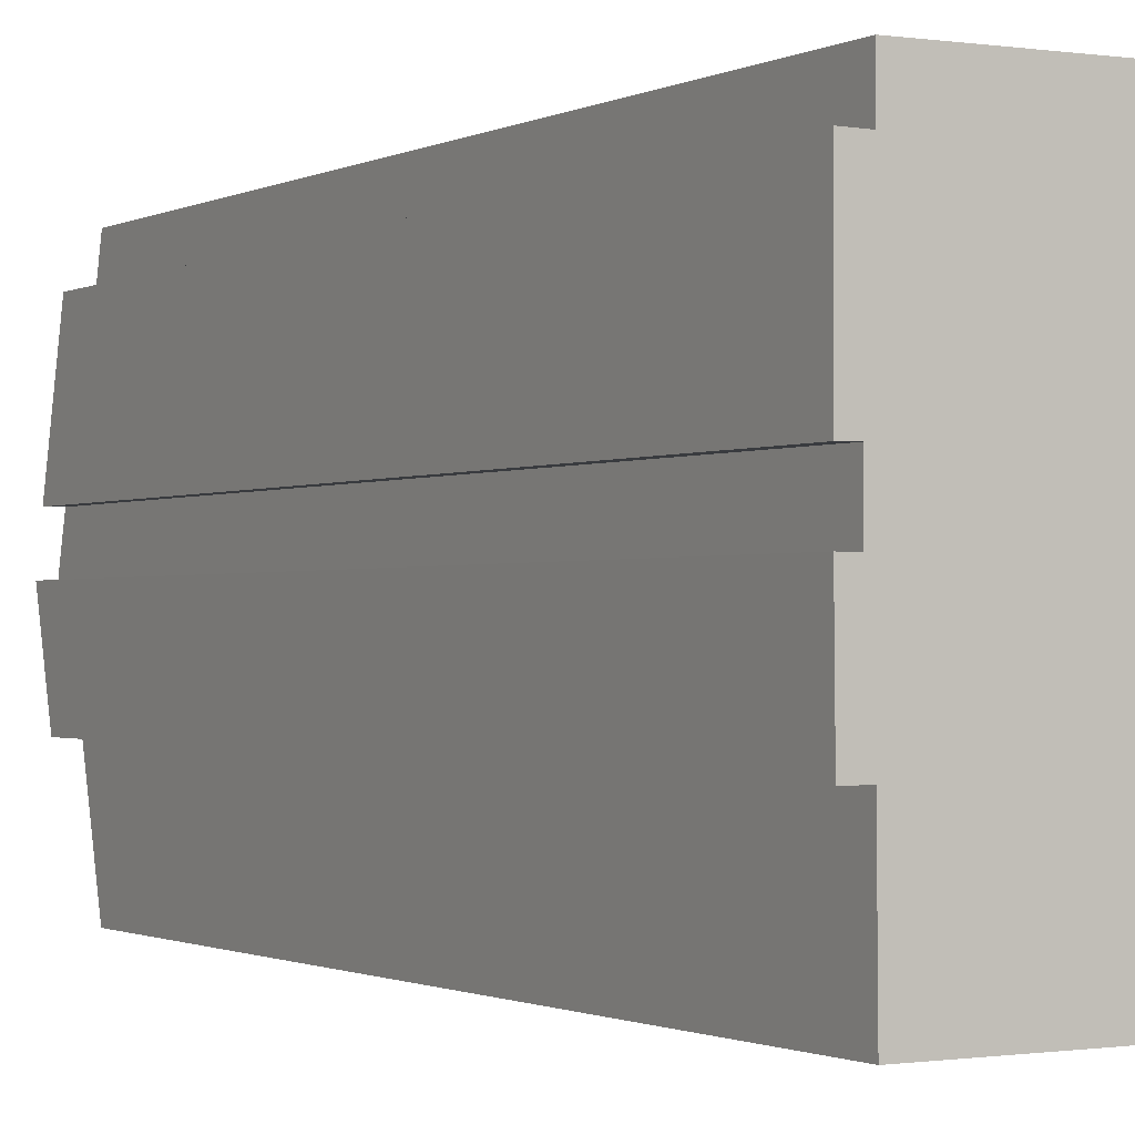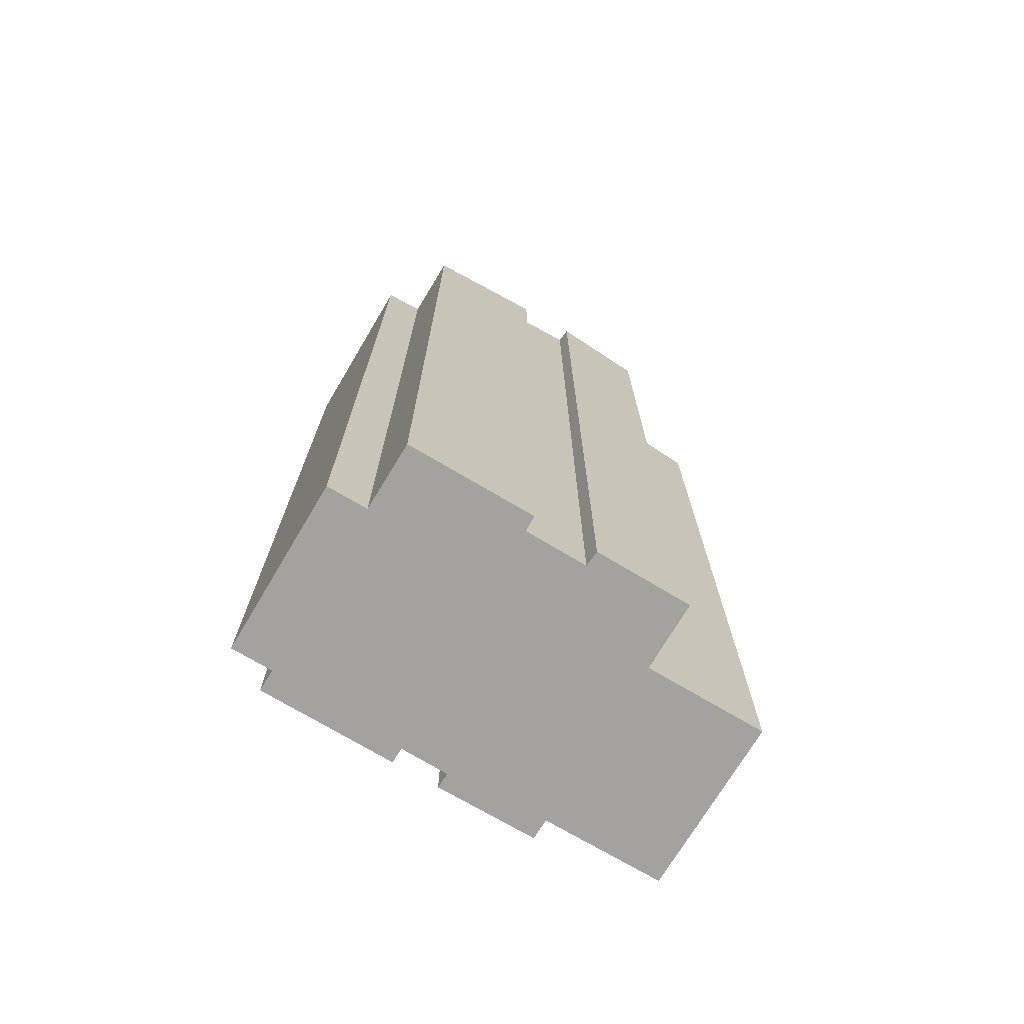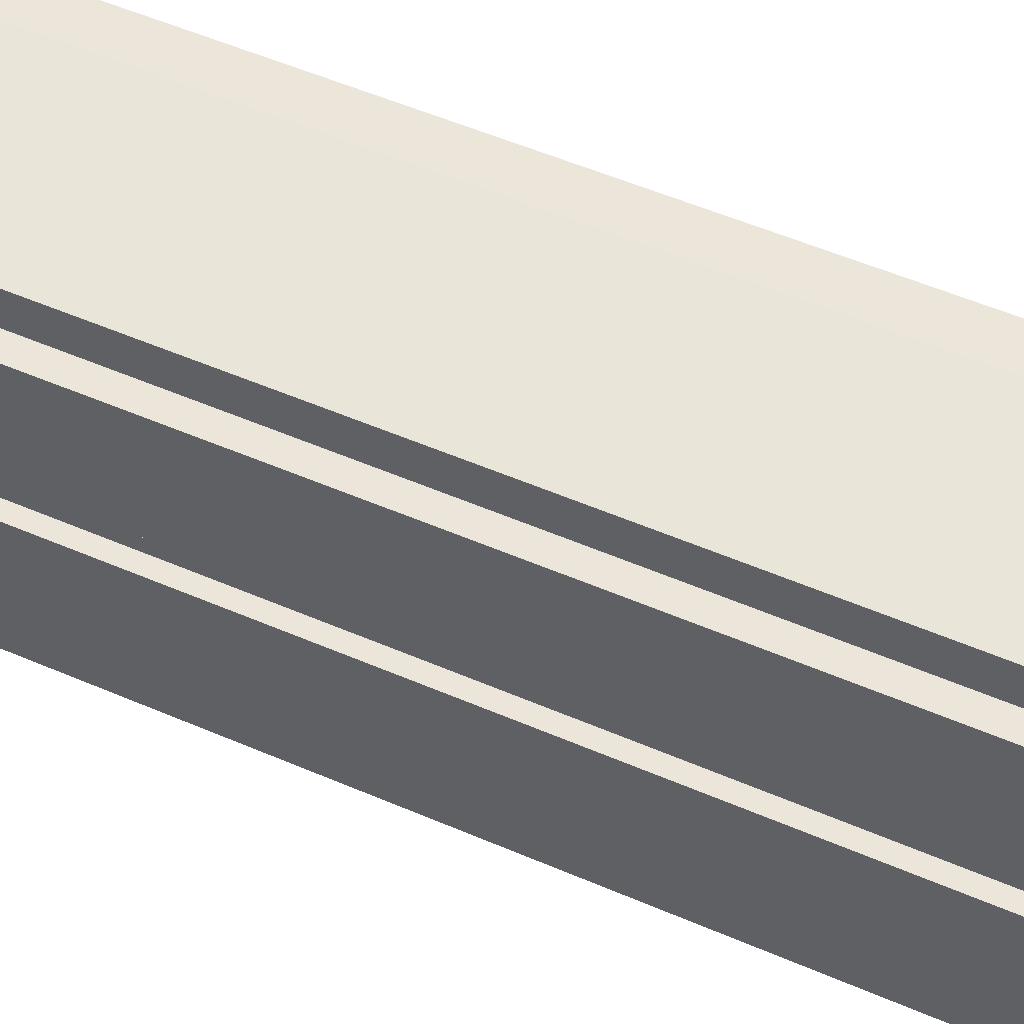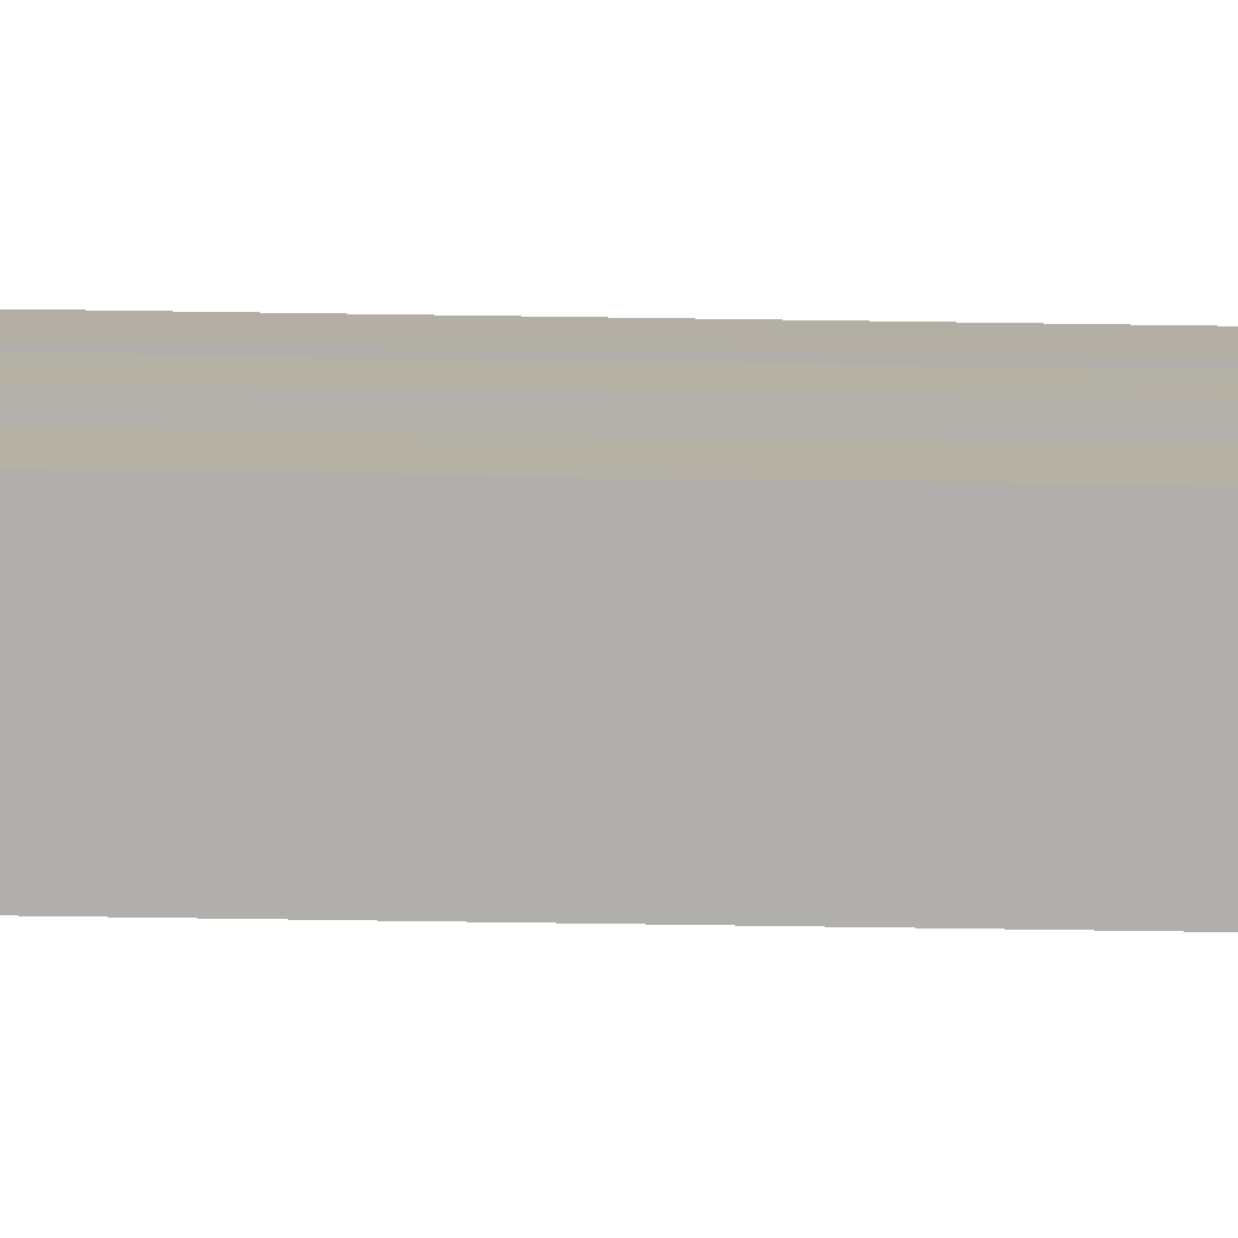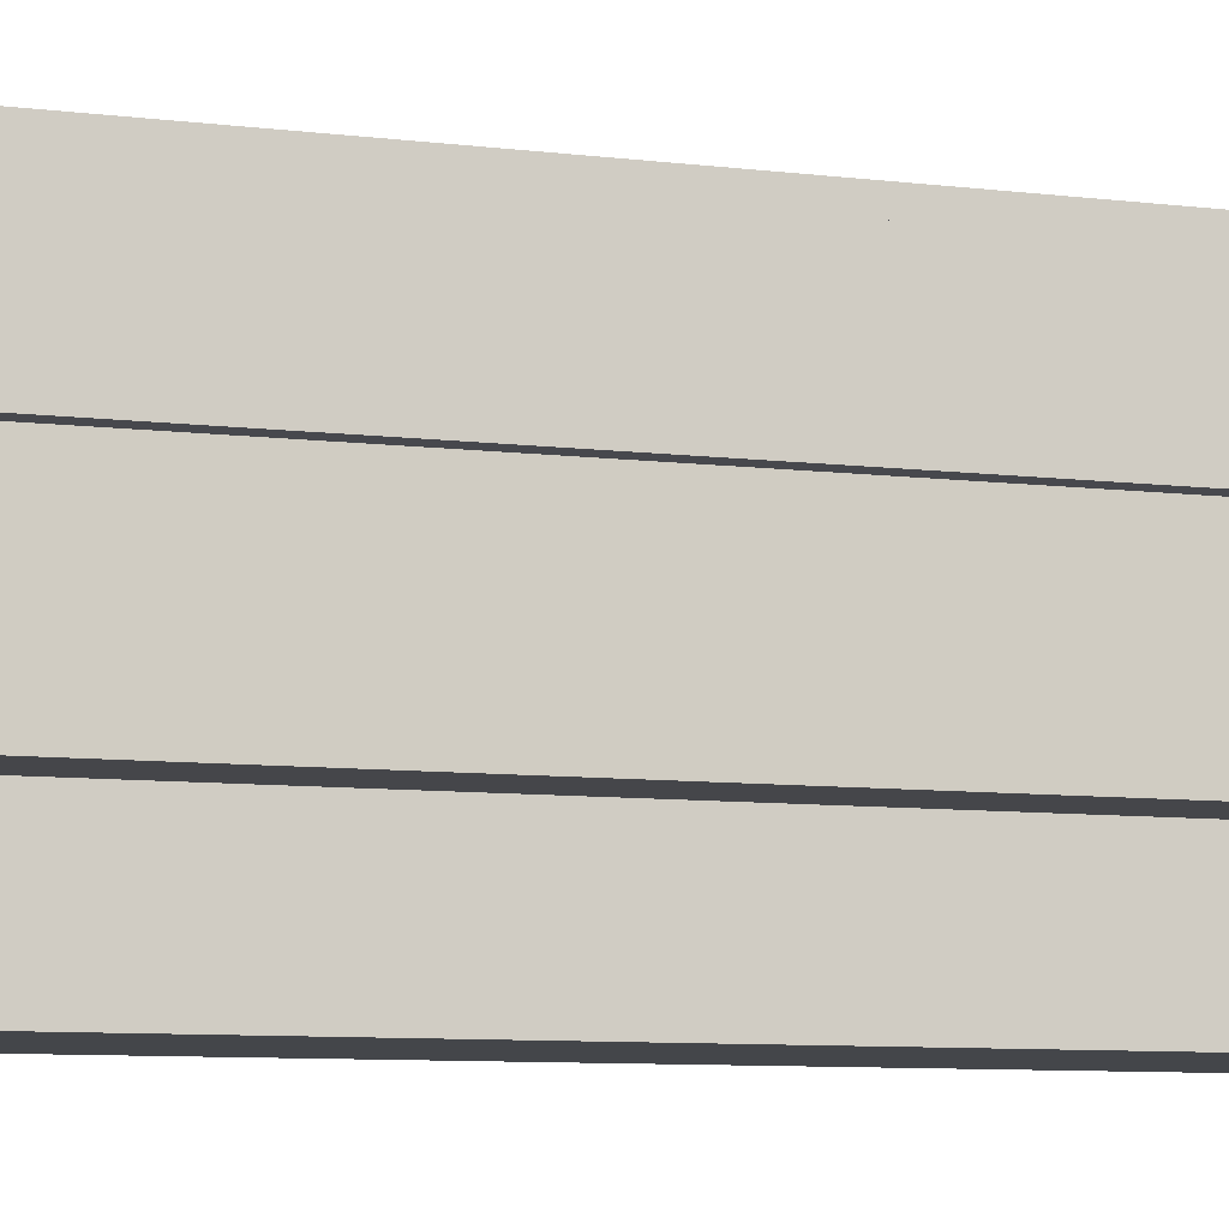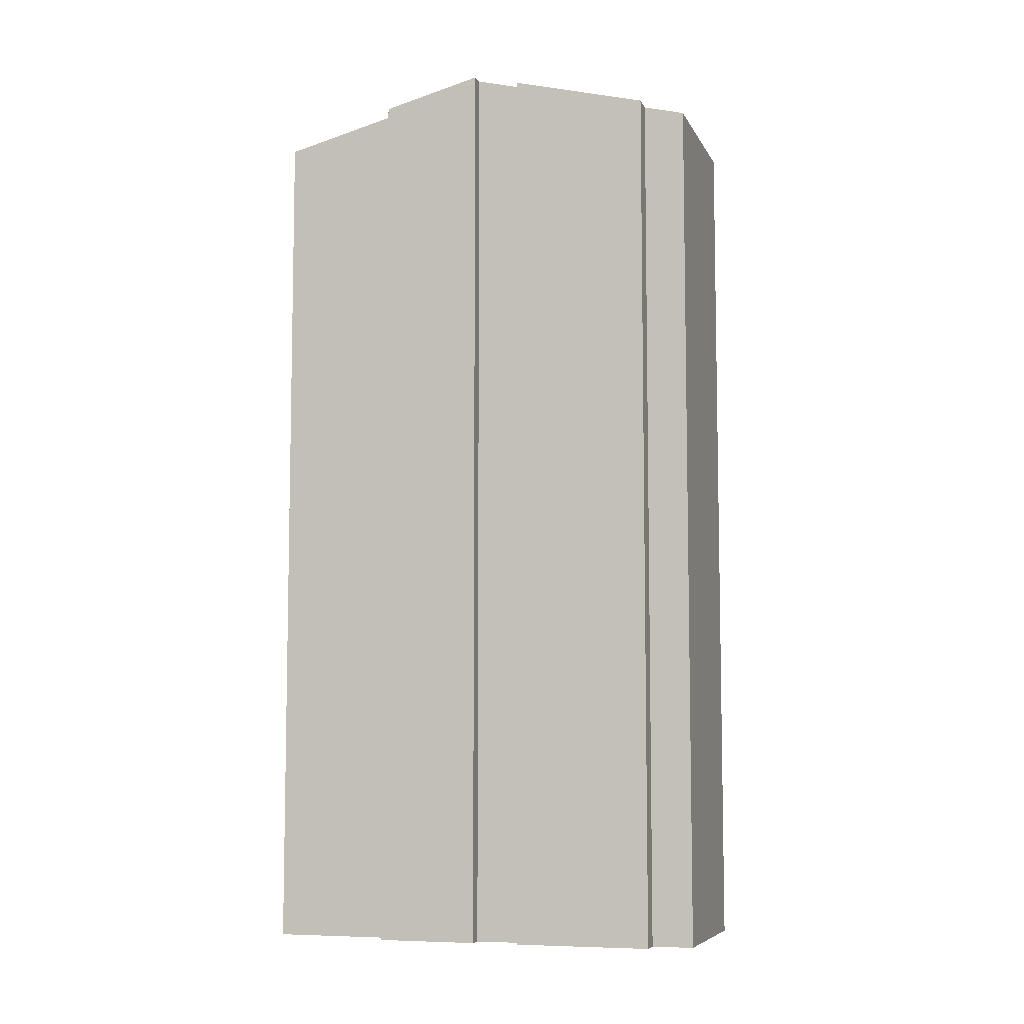
<metadata>
{"format":"obj","ext":"obj","renderer":"f3d","projection":"perspective","resolution":1024,"background":"white","views":[{"elev":-1.1,"azim":-29.8,"up":"+Z"},{"elev":-72.4,"azim":58.9,"up":"+Y"},{"elev":57.3,"azim":-66.2,"up":"+Z"},{"elev":-78.7,"azim":-90.8,"up":"+Z"},{"elev":-9.4,"azim":73.0,"up":"+Z"},{"elev":-7.1,"azim":-73.3,"up":"+Y"}]}
</metadata>
<code>
v  0.626 23.68 -6.051
v  5.366 24.5 -2.743
v  5.384 23.68 -6.023
v  0 25.2 1.543e-15
v  0.427 25.19 -0.009
v  0.025 24.51 -2.751
v  7.238 25.16 -0.112
v  7.239 24.5 -2.728
v  0.601 24.51 -2.749
v  6.81 25.17 -0.081
v  6.81 25.21 0.075
v  0.427 25.21 0.05
v  7.226 24.82 1.616
v  5.355 23.95 5.064
v  7.204 23.96 5.056
v  0.607 23.68 6.132
v  5.349 23.68 6.161
v  6.81 24.82 1.597
v  0.609 23.97 5.003
v  0.433 24.89 1.3
v  0.008 23.96 5.011
v  0.005 24.9 1.295
v  6.81 -9.779e-17 1.597
v  7.226 -9.895e-17 1.616
v  7.239 1.67e-16 -2.728
v  5.366 1.68e-16 -2.743
v  5.384 3.688e-16 -6.023
v  0.626 3.705e-16 -6.051
v  0.601 1.683e-16 -2.749
v  0.025 1.685e-16 -2.751
v  0.005 -7.93e-17 1.295
v  0.433 -7.96e-17 1.3
v  6.81 4.96e-18 -0.081
v  6.81 -4.592e-18 0.075
v  7.238 6.858e-18 -0.112
v  5.355 -3.101e-16 5.064
v  5.349 -3.773e-16 6.161
v  7.204 -3.096e-16 5.056
v  0 0 0
v  0.427 5.511e-19 -0.009
v  0.609 -3.063e-16 5.003
v  0.008 -3.068e-16 5.011
v  0.607 -3.755e-16 6.132
v  0.427 -3.062e-18 0.05
g defaultobject
f 1 2 3
f 4 5 6
f 2 7 8
f 7 2 1
f 7 1 9
f 7 9 10
f 10 9 11
f 11 9 12
f 12 9 5
f 5 9 6
f 13 14 15
f 14 16 17
f 16 14 13
f 16 13 18
f 16 18 11
f 16 11 19
f 19 11 12
f 19 12 20
f 19 20 21
f 22 21 20
f 13 23 18
f 23 13 24
f 25 2 8
f 2 25 26
f 27 1 3
f 1 27 28
f 29 6 9
f 6 29 30
f 20 31 22
f 31 20 32
f 18 10 11
f 10 18 33
f 33 18 34
f 34 18 23
f 35 8 7
f 8 35 25
f 26 3 2
f 3 26 27
f 17 36 14
f 36 17 37
f 15 24 13
f 24 15 38
f 33 7 10
f 7 33 35
f 39 5 4
f 5 39 40
f 21 41 19
f 41 21 42
f 43 17 16
f 17 43 37
f 14 38 15
f 38 14 36
f 1 29 9
f 29 1 28
f 6 39 4
f 39 6 30
f 5 20 12
f 20 5 40
f 20 40 32
f 32 40 44
f 31 21 22
f 21 31 42
f 41 16 19
f 16 41 43
f 31 41 42
f 41 37 43
f 37 41 31
f 37 31 32
f 37 32 40
f 37 40 36
f 30 40 39
f 40 30 36
f 36 30 38
f 38 30 29
f 38 29 28
f 38 28 23
f 23 28 34
f 34 28 26
f 26 28 27
f 34 26 33
f 33 26 35
f 25 35 26
f 24 38 23

</code>
